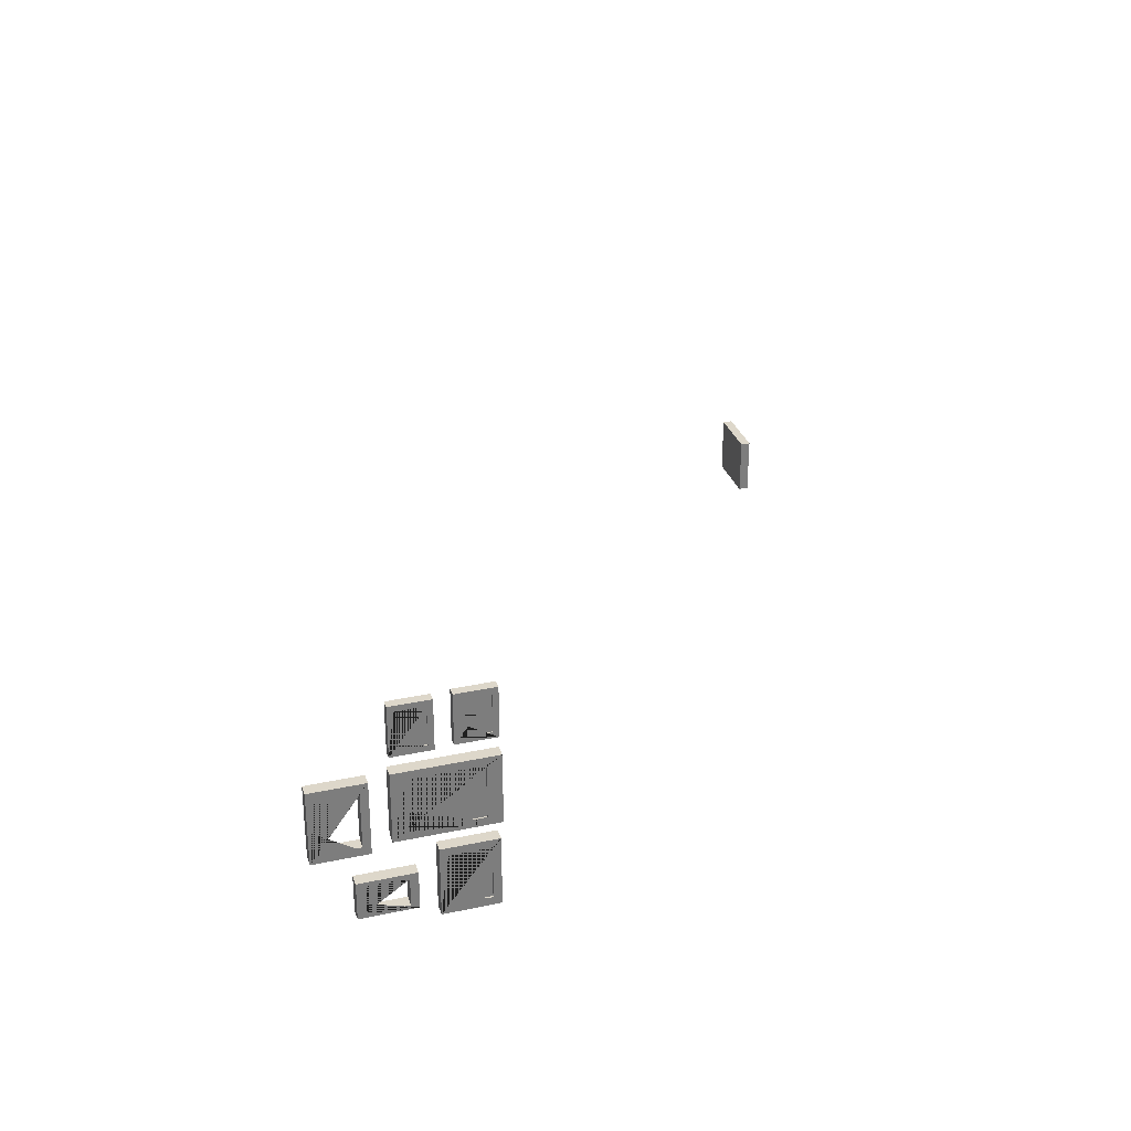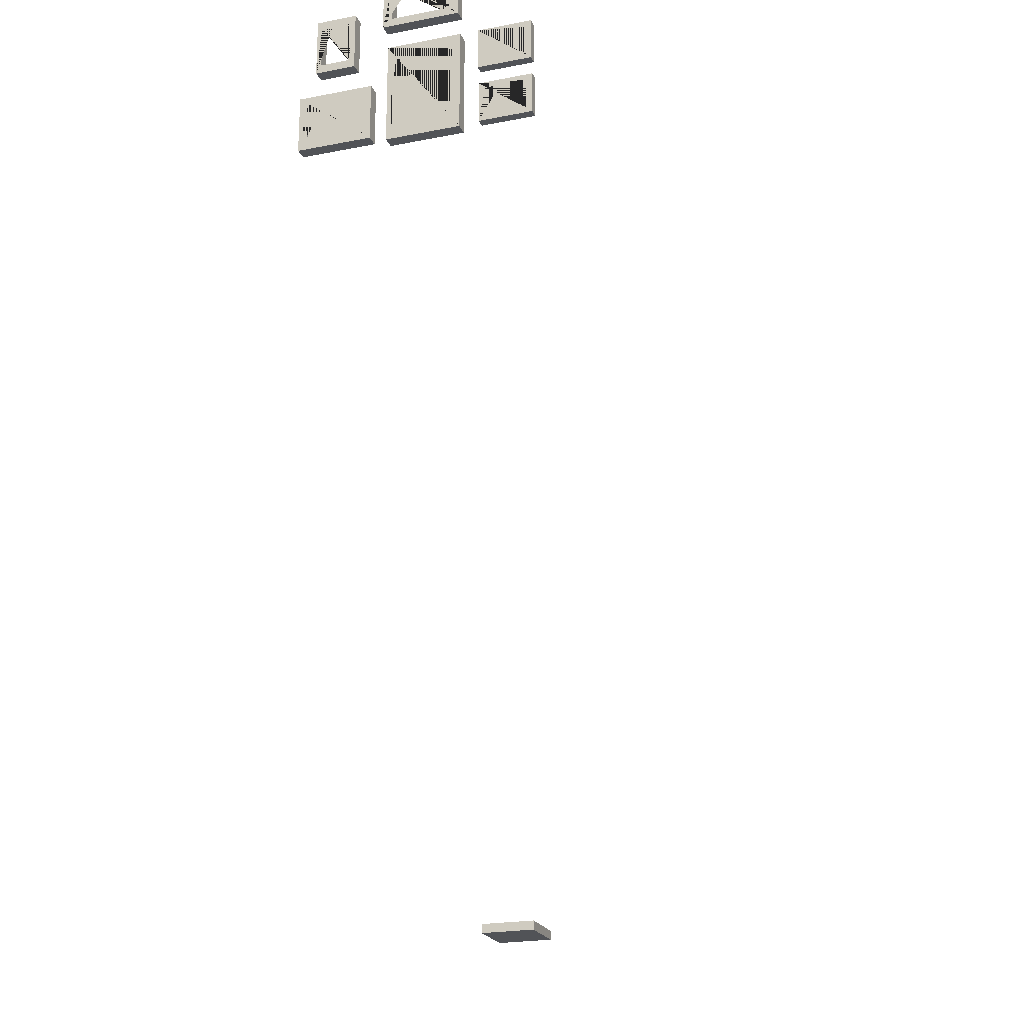
<metadata>
{"format":"obj","ext":"obj","renderer":"f3d","projection":"perspective","resolution":1024,"background":"white","views":[{"elev":30.9,"azim":73.0,"up":"+Y"},{"elev":-21.9,"azim":108.9,"up":"+Z"}]}
</metadata>
<code>
o Cube.083_Cube.027
v 7.535 4.698 2.659
v 7.535 6.104 2.659
v 7.535 4.698 1.645
v 7.535 6.104 1.645
v 7.756 4.698 2.659
v 7.756 6.104 2.659
v 7.756 4.698 1.645
v 7.756 6.104 1.645
v 7.756 4.86 2.514
v 7.535 4.86 2.514
v 7.756 4.86 1.79
v 7.535 4.86 1.79
v 7.756 5.26 2.514
v 7.756 5.942 1.79
v 7.535 5.942 1.79
v 7.756 5.942 2.514
v 7.535 5.942 2.514
f 1 2 4 15 17 10
f 3 4 8 7
f 7 8 14 11 9 13 5
f 5 6 2 1
f 3 7 5 1
f 8 4 2 6
f 12 11 14 15
f 5 13 16 14 8 6
f 12 15 4 3 1 10
f 10 9 11 12
f 16 17 15 14
f 9 10 17 16 13
o Cube.082_Cube.027
v 7.517 6.498 1.219
v 7.517 7.346 1.219
v 7.517 6.498 0.5855
v 7.517 7.346 0.5855
v 7.606 6.498 1.219
v 7.606 7.346 1.219
v 7.606 6.498 0.5855
v 7.606 7.346 0.5855
v 7.606 6.596 1.128
v 7.517 6.596 1.128
v 7.606 6.596 0.6763
v 7.517 6.596 0.6763
v 7.606 6.837 1.128
v 7.606 7.248 0.6763
v 7.517 7.248 0.6763
v 7.606 7.248 1.128
v 7.517 7.248 1.128
f 18 19 21 32 34 27
f 20 21 25 24
f 24 25 31 28 26 30 22
f 22 23 19 18
f 20 24 22 18
f 25 21 19 23
f 29 28 31 32
f 22 30 33 31 25 23
f 29 32 21 20 18 27
f 27 26 28 29
f 33 34 32 31
f 26 27 34 33 30
o Cube.081_Cube.029
v 7.627 6.547 1.167
v 7.627 7.296 1.167
v 7.627 6.547 0.6278
v 7.627 7.296 0.6278
v 7.557 6.547 1.167
v 7.557 7.296 1.167
v 7.557 6.547 0.6278
v 7.557 7.296 0.6278
f 35 36 38 37
f 37 38 42 41
f 41 42 40 39
f 39 40 36 35
f 37 41 39 35
f 42 38 36 40
o Cube.080_Cube.027
v 7.486 6.439 1.271
v 7.486 7.404 1.271
v 7.486 6.439 0.5235
v 7.486 7.404 0.5235
v 7.649 6.439 1.271
v 7.649 7.404 1.271
v 7.649 6.439 0.5235
v 7.649 7.404 0.5235
v 7.649 6.55 1.164
v 7.486 6.55 1.164
v 7.649 6.55 0.6307
v 7.486 6.55 0.6307
v 7.649 6.825 1.164
v 7.649 7.293 0.6307
v 7.486 7.293 0.6307
v 7.649 7.293 1.164
v 7.486 7.293 1.164
f 43 44 46 57 59 52
f 45 46 50 49
f 49 50 56 53 51 55 47
f 47 48 44 43
f 45 49 47 43
f 50 46 44 48
f 54 53 56 57
f 47 55 58 56 50 48
f 54 57 46 45 43 52
f 52 51 53 54
f 58 59 57 56
f 51 52 59 58 55
o Cube.079_Cube.027
v 7.473 6.456 0.2045
v 7.473 7.422 0.2045
v 7.473 6.456 -0.5433
v 7.473 7.422 -0.5433
v 7.635 6.456 0.2045
v 7.635 7.422 0.2045
v 7.635 6.456 -0.5433
v 7.635 7.422 -0.5433
v 7.635 6.568 0.09725
v 7.473 6.568 0.09725
v 7.635 6.568 -0.4361
v 7.473 6.568 -0.4361
v 7.635 6.843 0.09725
v 7.635 7.311 -0.4361
v 7.473 7.311 -0.4361
v 7.635 7.311 0.09725
v 7.473 7.311 0.09725
f 60 61 63 74 76 69
f 62 63 67 66
f 66 67 73 70 68 72 64
f 64 65 61 60
f 62 66 64 60
f 67 63 61 65
f 71 70 73 74
f 64 72 75 73 67 65
f 71 74 63 62 60 69
f 69 68 70 71
f 75 76 74 73
f 68 69 76 75 72
o Cube.078_Cube.029
v 7.614 6.565 0.1002
v 7.614 7.313 0.1002
v 7.614 6.565 -0.439
v 7.614 7.313 -0.439
v 7.543 6.565 0.1002
v 7.543 7.313 0.1002
v 7.543 6.565 -0.439
v 7.543 7.313 -0.439
f 77 78 80 79
f 79 80 84 83
f 83 84 82 81
f 81 82 78 77
f 79 83 81 77
f 84 80 78 82
o Cube.077_Cube.027
v 7.504 6.515 0.152
v 7.504 7.363 0.152
v 7.504 6.515 -0.4813
v 7.504 7.363 -0.4813
v 7.593 6.515 0.152
v 7.593 7.363 0.152
v 7.593 6.515 -0.4813
v 7.593 7.363 -0.4813
v 7.593 6.613 0.06121
v 7.504 6.613 0.06121
v 7.593 6.613 -0.3905
v 7.504 6.613 -0.3905
v 7.593 6.854 0.06121
v 7.593 7.265 -0.3905
v 7.504 7.265 -0.3905
v 7.593 7.265 0.06121
v 7.504 7.265 0.06121
f 85 86 88 99 101 94
f 87 88 92 91
f 91 92 98 95 93 97 89
f 89 90 86 85
f 87 91 89 85
f 92 88 86 90
f 96 95 98 99
f 89 97 100 98 92 90
f 96 99 88 87 85 94
f 94 93 95 96
f 100 101 99 98
f 93 94 101 100 97
o Cube.076_Cube.029
v 7.689 3.305 0.3869
v 7.689 4.352 0.3869
v 7.689 3.305 -0.3675
v 7.689 4.352 -0.3675
v 7.59 3.305 0.3869
v 7.59 4.352 0.3869
v 7.59 3.305 -0.3675
v 7.59 4.352 -0.3675
f 102 103 105 104
f 104 105 109 108
f 108 109 107 106
f 106 107 103 102
f 104 108 106 102
f 109 105 103 107
o Cube.074_Cube.027
v 7.605 3.475 1.956
v 7.605 4.2 1.956
v 7.605 3.475 0.9094
v 7.605 4.2 0.9094
v 7.832 3.475 1.956
v 7.832 4.2 1.956
v 7.832 3.475 0.9094
v 7.832 4.2 0.9094
v 7.832 3.559 1.806
v 7.605 3.559 1.806
v 7.832 3.559 1.059
v 7.605 3.559 1.059
v 7.832 3.765 1.806
v 7.832 4.116 1.059
v 7.605 4.116 1.059
v 7.832 4.116 1.806
v 7.605 4.116 1.806
f 110 111 113 124 126 119
f 112 113 117 116
f 116 117 123 120 118 122 114
f 114 115 111 110
f 112 116 114 110
f 117 113 111 115
f 121 120 123 124
f 114 122 125 123 117 115
f 121 124 113 112 110 119
f 119 118 120 121
f 125 126 124 123
f 118 119 126 125 122
o Cube.073_Cube.027
v 7.422 4.76 1.276
v 7.422 6.111 1.276
v 7.422 4.76 -0.5817
v 7.422 6.111 -0.5817
v 7.649 4.76 1.276
v 7.649 6.111 1.276
v 7.649 4.76 -0.5817
v 7.649 6.111 -0.5817
v 7.649 4.916 1.009
v 7.422 4.916 1.009
v 7.649 4.916 -0.3153
v 7.422 4.916 -0.3153
v 7.649 5.3 1.009
v 7.649 5.955 -0.3153
v 7.422 5.955 -0.3153
v 7.649 5.955 1.009
v 7.422 5.955 1.009
f 127 128 130 141 143 136
f 129 130 134 133
f 133 134 140 137 135 139 131
f 131 132 128 127
f 129 133 131 127
f 134 130 128 132
f 138 137 140 141
f 131 139 142 140 134 132
f 138 141 130 129 127 136
f 136 135 137 138
f 142 143 141 140
f 135 136 143 142 139
o Cube.072_Cube.029
v 7.619 4.912 1.017
v 7.619 5.959 1.017
v 7.619 4.912 -0.3227
v 7.619 5.959 -0.3227
v 7.52 4.912 1.017
v 7.52 5.959 1.017
v 7.52 4.912 -0.3227
v 7.52 5.959 -0.3227
f 144 145 147 146
f 146 147 151 150
f 150 151 149 148
f 148 149 145 144
f 146 150 148 144
f 151 147 145 149
o Cube.071_Cube.027
v 7.465 4.842 1.145
v 7.465 6.029 1.145
v 7.465 4.842 -0.4277
v 7.465 6.029 -0.4277
v 7.59 4.842 1.145
v 7.59 6.029 1.145
v 7.59 4.842 -0.4277
v 7.59 6.029 -0.4277
v 7.59 4.979 0.9197
v 7.465 4.979 0.9197
v 7.59 4.979 -0.2021
v 7.465 4.979 -0.2021
v 7.59 5.317 0.9197
v 7.59 5.892 -0.2021
v 7.465 5.892 -0.2021
v 7.59 5.892 0.9197
v 7.465 5.892 0.9197
f 152 153 155 166 168 161
f 154 155 159 158
f 158 159 165 162 160 164 156
f 156 157 153 152
f 154 158 156 152
f 159 155 153 157
f 163 162 165 166
f 156 164 167 165 159 157
f 163 166 155 154 152 161
f 161 160 162 163
f 167 168 166 165
f 160 161 168 167 164
o Cube.070_Cube.027
v 7.522 3.212 0.4502
v 7.522 4.398 0.4502
v 7.522 3.212 -0.4359
v 7.522 4.398 -0.4359
v 7.647 3.212 0.4502
v 7.647 4.398 0.4502
v 7.647 3.212 -0.4359
v 7.647 4.398 -0.4359
v 7.647 3.348 0.3231
v 7.522 3.348 0.3231
v 7.647 3.348 -0.3089
v 7.522 3.348 -0.3089
v 7.647 3.686 0.3231
v 7.647 4.261 -0.3089
v 7.522 4.261 -0.3089
v 7.647 4.261 0.3231
v 7.522 4.261 0.3231
f 169 170 172 183 185 178
f 171 172 176 175
f 175 176 182 179 177 181 173
f 173 174 170 169
f 171 175 173 169
f 176 172 170 174
f 180 179 182 183
f 173 181 184 182 176 174
f 180 183 172 171 169 178
f 178 177 179 180
f 184 185 183 182
f 177 178 185 184 181
o Cube.069_Cube.029
v 7.676 3.281 0.3777
v 7.676 4.328 0.3777
v 7.676 3.281 -0.3768
v 7.676 4.328 -0.3768
v 7.577 3.281 0.3777
v 7.577 4.328 0.3777
v 7.577 3.281 -0.3768
v 7.577 4.328 -0.3768
f 186 187 189 188
f 188 189 193 192
f 192 193 191 190
f 190 191 187 186
f 188 192 190 186
f 193 189 187 191
o Cube.068_Cube.027
v 7.479 3.129 0.5236
v 7.479 4.48 0.5236
v 7.479 3.129 -0.5227
v 7.479 4.48 -0.5227
v 7.706 3.129 0.5236
v 7.706 4.48 0.5236
v 7.706 3.129 -0.5227
v 7.706 4.48 -0.5227
v 7.706 3.285 0.3735
v 7.479 3.285 0.3735
v 7.706 3.285 -0.3726
v 7.479 3.285 -0.3726
v 7.706 3.67 0.3735
v 7.706 4.324 -0.3726
v 7.479 4.324 -0.3726
v 7.706 4.324 0.3735
v 7.479 4.324 0.3735
f 194 195 197 208 210 203
f 196 197 201 200
f 200 201 207 204 202 206 198
f 198 199 195 194
f 196 200 198 194
f 201 197 195 199
f 205 204 207 208
f 198 206 209 207 201 199
f 205 208 197 196 194 203
f 203 202 204 205
f 209 210 208 207
f 202 203 210 209 206
o Casement_Dbl_with_Trim:48"_x_48":300998:1_mesh1290
v -8.226 2.134 -10.91
v -8.226 2.134 -11.11
v -8.226 0.9144 -10.91
v -8.226 0.9144 -11.11
v -9.445 0.9144 -10.91
v -9.445 0.9144 -11.11
v -9.445 2.134 -10.91
v -9.445 2.134 -11.11
f 212 211 213
f 214 212 213
f 214 213 215
f 216 214 215
f 216 215 217
f 218 216 217
f 218 217 211
f 212 218 211
f 215 213 211
f 217 215 211
f 212 214 216
f 212 216 218

</code>
